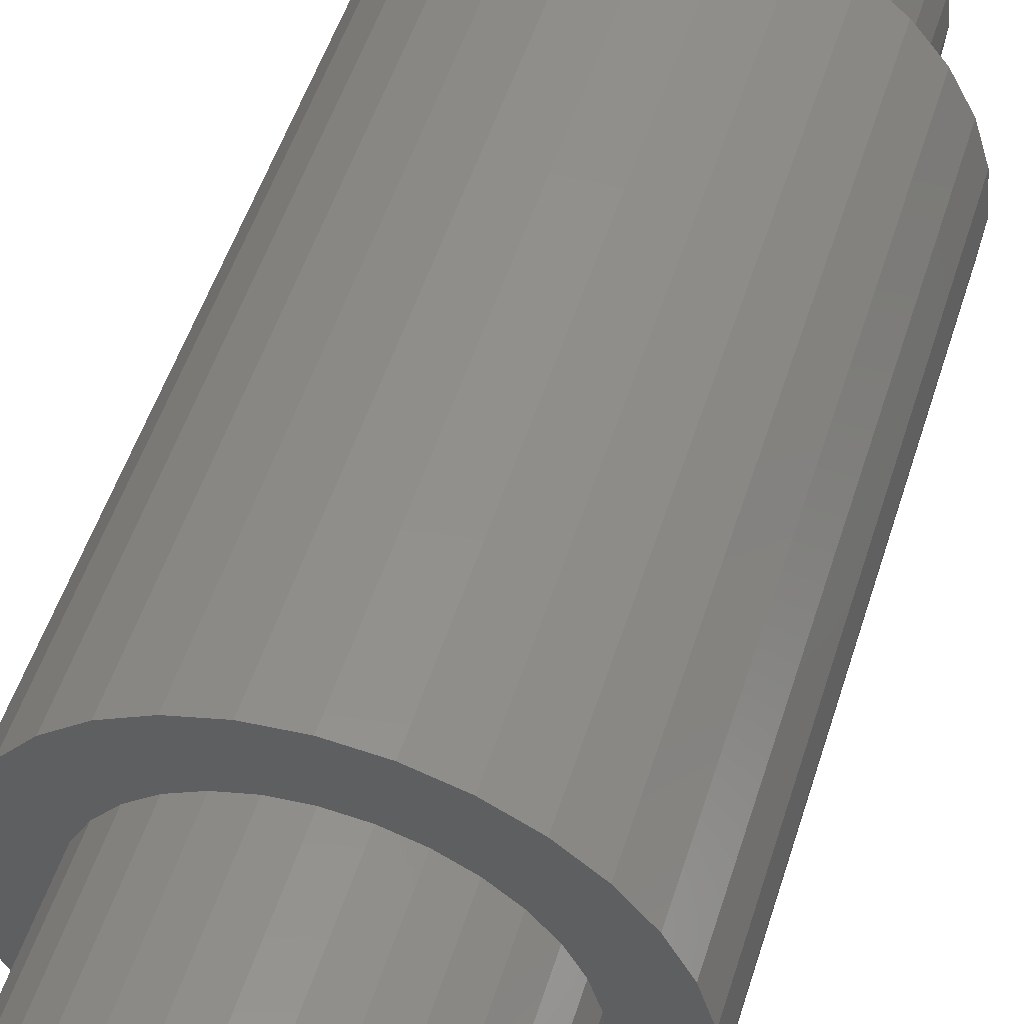
<metadata>
{"format":"stl","ext":"stl","renderer":"f3d","projection":"perspective","resolution":1024,"background":"white","views":[{"elev":51.1,"azim":17.1,"up":"+Z"}]}
</metadata>
<code>
# stl→obj: 384 verts, 764 faces
v -0.2181 -0.75 0.1468
v -0.2426 -0.75 0.1011
v -0.01957 -0.75 0.1058
v -0.03981 -0.75 0.09968
v -0.2576 -0.75 0.05153
v -0.08823 -0.75 0.05994
v -0.07481 -0.75 0.07629
v -0.1043 -0.75 -0.02105
v -0.2576 -0.75 -0.05153
v -0.0982 -0.75 -0.04129
v -0.08823 -0.75 -0.05994
v 0.2211 -0.75 0.1468
v 0.02253 -0.75 0.1058
v 0.2455 -0.75 0.1011
v 0.04277 -0.75 0.09968
v 0.2605 -0.75 0.05153
v 0.07777 -0.75 0.07629
v 0.09119 -0.75 0.05994
v 0.2605 -0.75 -0.05153
v 0.1073 -0.75 -0.02105
v 0.1012 -0.75 -0.04129
v 0.09119 -0.75 -0.05994
v -0.2627 -0.75 3.982e-17
v -0.1064 -0.75 1.112e-17
v -0.1043 -0.75 0.02105
v -0.0982 -0.75 0.04129
v 0.2656 -0.75 -2.488e-17
v 0.1012 -0.75 0.04129
v 0.1073 -0.75 0.02105
v 0.1094 -0.75 -1.531e-17
v 0.00148 -0.75 0.1079
v 0.1883 -0.75 0.1868
v 0.1482 -0.75 0.2196
v 0.1026 -0.75 0.244
v 0.05301 -0.75 0.2591
v 0.00148 -0.75 0.2641
v -0.05005 -0.75 0.2591
v -0.0996 -0.75 0.244
v -0.1453 -0.75 0.2196
v -0.1853 -0.75 0.1868
v -0.2426 -0.75 -0.1011
v -0.2181 -0.75 -0.1468
v -0.01957 -0.75 -0.1058
v -0.03981 -0.75 -0.09968
v -0.05846 -0.75 -0.08971
v -0.07481 -0.75 -0.07629
v 0.00148 -0.75 -0.1079
v -0.1853 -0.75 -0.1868
v -0.1453 -0.75 -0.2196
v -0.0996 -0.75 -0.244
v -0.05005 -0.75 -0.2591
v 0.00148 -0.75 -0.2641
v 0.05301 -0.75 -0.2591
v 0.1026 -0.75 -0.244
v 0.1482 -0.75 -0.2196
v 0.1883 -0.75 -0.1868
v 0.2211 -0.75 -0.1468
v 0.02253 -0.75 -0.1058
v 0.2455 -0.75 -0.1011
v 0.07777 -0.75 -0.07629
v 0.06142 -0.75 -0.08971
v 0.04277 -0.75 -0.09968
v -0.05846 -0.75 0.08971
v 0.06142 -0.75 0.08971
v 0.00148 -0.3438 0.1079
v -0.01957 -0.3438 0.1058
v -0.03981 -0.3438 0.09968
v -0.05846 -0.3438 0.08971
v -0.07481 -0.3438 0.07629
v -0.08823 -0.3438 0.05994
v -0.0982 -0.3438 0.04129
v -0.1043 -0.3438 0.02105
v -0.1064 -0.3438 1.112e-17
v 0.02253 -0.3438 0.1058
v 0.04277 -0.3438 0.09968
v 0.06142 -0.3438 0.08971
v 0.07777 -0.3438 0.07629
v 0.09119 -0.3438 0.05994
v 0.1012 -0.3438 0.04129
v 0.1073 -0.3438 0.02105
v 0.1094 -0.3438 -4.173e-17
v 0.00148 -0.3438 -0.1079
v 0.02253 -0.3438 -0.1058
v 0.04277 -0.3438 -0.09968
v 0.06142 -0.3438 -0.08971
v 0.07777 -0.3438 -0.07629
v 0.09119 -0.3438 -0.05994
v 0.1012 -0.3438 -0.04129
v 0.1073 -0.3438 -0.02105
v -0.01957 -0.3438 -0.1058
v -0.03981 -0.3438 -0.09968
v -0.05846 -0.3438 -0.08971
v -0.07481 -0.3438 -0.07629
v -0.08823 -0.3438 -0.05994
v -0.0982 -0.3438 -0.04129
v -0.1043 -0.3438 -0.02105
v -0.2627 -0.5 -7.748e-17
v -0.2576 -0.5 0.05153
v -0.2426 -0.5 0.1011
v -0.2181 -0.5 0.1468
v -0.1853 -0.5 0.1868
v -0.1453 -0.5 0.2196
v -0.0996 -0.5 0.244
v -0.05005 -0.5 0.2591
v 0.00148 -0.5 0.2641
v 0.05301 -0.5 0.2591
v 0.1026 -0.5 0.244
v 0.1482 -0.5 0.2196
v 0.1883 -0.5 0.1868
v 0.2211 -0.5 0.1468
v 0.2455 -0.5 0.1011
v 0.2605 -0.5 0.05153
v 0.2656 -0.5 -8.957e-17
v 0.2605 -0.5 -0.05153
v 0.2455 -0.5 -0.1011
v 0.2211 -0.5 -0.1468
v 0.1883 -0.5 -0.1868
v 0.1482 -0.5 -0.2196
v 0.1026 -0.5 -0.244
v 0.05301 -0.5 -0.2591
v 0.00148 -0.5 -0.2641
v -0.05005 -0.5 -0.2591
v -0.0996 -0.5 -0.244
v -0.1453 -0.5 -0.2196
v -0.1853 -0.5 -0.1868
v -0.2181 -0.5 -0.1468
v -0.2426 -0.5 -0.1011
v -0.2576 -0.5 -0.05153
v 0.002961 -0.5 -0.3687
v 0.07488 -0.5 -0.3616
v -0.06896 -0.5 -0.3616
v 0.07488 -0.5 0.3616
v 0.002961 -0.5 0.3687
v -0.06896 -0.5 0.3616
v -0.1381 -0.5 0.3406
v -0.2019 -0.5 0.3065
v -0.2577 -0.5 0.2607
v -0.3376 -0.5 0.1411
v -0.2019 -0.5 -0.3065
v -0.1381 -0.5 -0.3406
v 0.144 -0.5 0.3406
v 0.2078 -0.5 0.3065
v 0.2636 -0.5 0.2607
v 0.2636 -0.5 -0.2607
v 0.2078 -0.5 -0.3065
v 0.144 -0.5 -0.3406
v -0.2577 -0.5 -0.2607
v -0.3036 -0.5 -0.2048
v -0.3036 -0.5 0.2048
v -0.3586 -0.5 0.07192
v -0.3657 -0.5 1.406e-16
v -0.3586 -0.5 -0.07192
v -0.3376 -0.5 -0.1411
v 0.3095 -0.5 0.2048
v 0.3436 -0.5 0.1411
v 0.3645 -0.5 0.07192
v 0.3716 -0.5 -1.303e-16
v 0.3645 -0.5 -0.07192
v 0.3436 -0.5 -0.1411
v 0.3095 -0.5 -0.2048
v -0.3657 0.6016 1.406e-16
v -0.3586 0.6016 0.07192
v -0.3376 0.6016 0.1411
v -0.3036 0.6016 0.2048
v -0.2577 0.6016 0.2607
v -0.2019 0.6016 0.3065
v -0.1381 0.6016 0.3406
v -0.06896 0.6016 0.3616
v 0.002961 0.6016 0.3687
v 0.07488 0.6016 0.3616
v 0.144 0.6016 0.3406
v 0.2078 0.6016 0.3065
v 0.2636 0.6016 0.2607
v 0.3095 0.6016 0.2048
v 0.3436 0.6016 0.1411
v 0.3645 0.6016 0.07192
v 0.3716 0.6016 -7.852e-16
v 0.3645 0.6016 -0.07192
v 0.3436 0.6016 -0.1411
v 0.3095 0.6016 -0.2048
v 0.2636 0.6016 -0.2607
v 0.2078 0.6016 -0.3065
v 0.144 0.6016 -0.3406
v 0.07488 0.6016 -0.3616
v 0.002961 0.6016 -0.3687
v -0.06896 0.6016 -0.3616
v -0.1381 0.6016 -0.3406
v -0.2019 0.6016 -0.3065
v -0.2577 0.6016 -0.2607
v -0.3036 0.6016 -0.2048
v -0.3376 0.6016 -0.1411
v -0.3586 0.6016 -0.07192
v 0.00148 0.6016 -0.2641
v 0.00148 0.6016 0.2641
v -0.05005 0.6016 0.2591
v -0.1853 0.6016 0.1868
v -0.2181 0.6016 0.1468
v 0.05301 0.6016 0.2591
v 0.1026 0.6016 0.244
v 0.05301 0.6016 -0.2591
v -0.1453 0.6016 -0.2196
v -0.0996 0.6016 -0.244
v -0.05005 0.6016 -0.2591
v -0.0996 0.6016 0.244
v -0.1453 0.6016 0.2196
v -0.2576 0.6016 0.05153
v -0.2426 0.6016 0.1011
v -0.2181 0.6016 -0.1468
v -0.2426 0.6016 -0.1011
v -0.2576 0.6016 -0.05153
v -0.2627 0.6016 3.982e-17
v -0.1853 0.6016 -0.1868
v 0.2211 0.6016 0.1468
v 0.1883 0.6016 0.1868
v 0.1482 0.6016 0.2196
v 0.2605 0.6016 0.05153
v 0.2455 0.6016 0.1011
v 0.2211 0.6016 -0.1468
v 0.2455 0.6016 -0.1011
v 0.2605 0.6016 -0.05153
v 0.2656 0.6016 8.05e-17
v 0.1482 0.6016 -0.2196
v 0.1883 0.6016 -0.1868
v 0.1026 0.6016 -0.244
v 0.2656 0.875 -8.957e-17
v 0.2605 0.875 -0.05153
v 0.2455 0.875 -0.1011
v 0.2211 0.875 -0.1468
v 0.1883 0.875 -0.1868
v 0.1482 0.875 -0.2196
v 0.1026 0.875 -0.244
v 0.05301 0.875 -0.2591
v 0.00148 0.875 -0.2641
v -0.05005 0.875 -0.2591
v -0.0996 0.875 -0.244
v -0.1453 0.875 -0.2196
v -0.1853 0.875 -0.1868
v -0.2181 0.875 -0.1468
v -0.2426 0.875 -0.1011
v -0.2576 0.875 -0.05153
v -0.2627 0.875 -7.748e-17
v -0.2576 0.875 0.05153
v -0.2426 0.875 0.1011
v -0.2181 0.875 0.1468
v -0.1853 0.875 0.1868
v -0.1453 0.875 0.2196
v -0.0996 0.875 0.244
v -0.05005 0.875 0.2591
v 0.00148 0.875 0.2641
v 0.05301 0.875 0.2591
v 0.1026 0.875 0.244
v 0.1482 0.875 0.2196
v 0.1883 0.875 0.1868
v 0.2211 0.875 0.1468
v 0.2455 0.875 0.1011
v 0.2605 0.875 0.05153
v -0.2095 -0.3438 -3.037e-16
v 0.1992 -0.3438 0.08129
v -0.1737 -0.3438 0.118
v -0.1472 -0.3438 0.1502
v -0.1151 -0.3438 0.1766
v -0.07833 -0.3438 0.1962
v -0.03848 -0.3438 0.2083
v 0.002961 -0.3438 0.2124
v 0.0444 -0.3438 0.2083
v 0.08425 -0.3438 0.1962
v 0.121 -0.3438 0.1766
v 0.1532 -0.3438 0.1502
v 0.1796 -0.3438 0.118
v -0.1933 -0.3438 0.08129
v -0.1737 -0.3438 -0.118
v -0.1933 -0.3438 -0.08129
v -0.1472 -0.3438 -0.1502
v 0.1796 -0.3438 -0.118
v 0.1532 -0.3438 -0.1502
v 0.121 -0.3438 -0.1766
v 0.08425 -0.3438 -0.1962
v 0.0444 -0.3438 -0.2083
v 0.002961 -0.3438 -0.2124
v -0.03848 -0.3438 -0.2083
v -0.07833 -0.3438 -0.1962
v -0.1151 -0.3438 -0.1766
v 0.1992 -0.3438 -0.08129
v -0.2054 -0.3438 0.04144
v -0.2054 -0.3438 -0.04144
v 0.2113 -0.3438 0.04144
v 0.2154 -0.3438 -8.244e-17
v 0.2113 -0.3438 -0.04144
v 0.002961 0.4453 0.2124
v -0.03848 0.4453 0.2083
v -0.07833 0.4453 0.1962
v -0.1151 0.4453 0.1766
v -0.1472 0.4453 0.1502
v -0.1737 0.4453 0.118
v -0.1933 0.4453 0.08129
v -0.2054 0.4453 0.04144
v -0.2095 0.4453 -3.037e-16
v 0.0444 0.4453 0.2083
v 0.08425 0.4453 0.1962
v 0.121 0.4453 0.1766
v 0.1532 0.4453 0.1502
v 0.1796 0.4453 0.118
v 0.1992 0.4453 0.08129
v 0.2113 0.4453 0.04144
v 0.2154 0.4453 -8.244e-17
v 0.002961 0.4453 -0.2124
v 0.0444 0.4453 -0.2083
v 0.08425 0.4453 -0.1962
v 0.121 0.4453 -0.1766
v 0.1532 0.4453 -0.1502
v 0.1796 0.4453 -0.118
v 0.1992 0.4453 -0.08129
v 0.2113 0.4453 -0.04144
v -0.03848 0.4453 -0.2083
v -0.07833 0.4453 -0.1962
v -0.1151 0.4453 -0.1766
v -0.1472 0.4453 -0.1502
v -0.1737 0.4453 -0.118
v -0.1933 0.4453 -0.08129
v -0.2054 0.4453 -0.04144
v -0.1064 0.4453 1.112e-17
v -0.1043 0.4453 0.02105
v 0.06142 0.4453 0.08971
v 0.07777 0.4453 0.07629
v 0.00148 0.4453 0.1079
v 0.02253 0.4453 0.1058
v -0.05846 0.4453 0.08971
v -0.03981 0.4453 0.09968
v -0.01957 0.4453 0.1058
v 0.00148 0.4453 -0.1079
v -0.01957 0.4453 -0.1058
v -0.03981 0.4453 -0.09968
v -0.05846 0.4453 -0.08971
v -0.07481 0.4453 -0.07629
v 0.04277 0.4453 0.09968
v 0.07777 0.4453 -0.07629
v 0.06142 0.4453 -0.08971
v 0.04277 0.4453 -0.09968
v 0.02253 0.4453 -0.1058
v -0.08823 0.4453 0.05994
v -0.07481 0.4453 0.07629
v -0.0982 0.4453 0.04129
v -0.1043 0.4453 -0.02105
v -0.0982 0.4453 -0.04129
v -0.08823 0.4453 -0.05994
v 0.09119 0.4453 0.05994
v 0.1012 0.4453 0.04129
v 0.1073 0.4453 0.02105
v 0.1094 0.4453 -1.531e-17
v 0.1073 0.4453 -0.02105
v 0.1012 0.4453 -0.04129
v 0.09119 0.4453 -0.05994
v 0.00148 0.7188 -0.1079
v 0.02253 0.7188 -0.1058
v 0.04277 0.7188 -0.09968
v 0.06142 0.7188 -0.08971
v 0.07777 0.7188 -0.07629
v 0.09119 0.7188 -0.05994
v 0.1012 0.7188 -0.04129
v 0.1073 0.7188 -0.02105
v 0.1094 0.7188 -4.173e-17
v -0.01957 0.7188 -0.1058
v -0.03981 0.7188 -0.09968
v -0.05846 0.7188 -0.08971
v -0.07481 0.7188 -0.07629
v -0.08823 0.7188 -0.05994
v -0.0982 0.7188 -0.04129
v -0.1043 0.7188 -0.02105
v -0.1064 0.7188 1.112e-17
v 0.00148 0.7188 0.1079
v -0.01957 0.7188 0.1058
v -0.03981 0.7188 0.09968
v -0.05846 0.7188 0.08971
v -0.07481 0.7188 0.07629
v -0.08823 0.7188 0.05994
v -0.0982 0.7188 0.04129
v -0.1043 0.7188 0.02105
v 0.02253 0.7188 0.1058
v 0.04277 0.7188 0.09968
v 0.06142 0.7188 0.08971
v 0.07777 0.7188 0.07629
v 0.09119 0.7188 0.05994
v 0.1012 0.7188 0.04129
v 0.1073 0.7188 0.02105
f 1 2 3
f 3 2 4
f 5 6 7
f 8 9 10
f 10 9 11
f 12 13 14
f 13 15 14
f 16 17 18
f 19 20 21
f 21 22 19
f 23 9 8
f 23 8 24
f 23 24 25
f 23 25 26
f 23 26 6
f 23 6 5
f 27 16 18
f 27 18 28
f 27 28 29
f 27 29 30
f 27 30 20
f 27 20 19
f 31 13 12
f 31 12 32
f 31 32 33
f 31 33 34
f 31 34 35
f 31 35 36
f 31 36 37
f 31 37 38
f 31 38 39
f 31 39 40
f 31 40 1
f 31 1 3
f 41 42 43
f 41 43 44
f 41 44 45
f 41 45 46
f 41 46 11
f 41 11 9
f 47 43 42
f 47 42 48
f 47 48 49
f 47 49 50
f 47 50 51
f 47 51 52
f 47 52 53
f 47 53 54
f 47 54 55
f 47 55 56
f 47 56 57
f 47 57 58
f 59 19 22
f 59 22 60
f 59 60 61
f 59 61 62
f 59 62 58
f 59 58 57
f 5 7 2
f 2 7 63
f 2 63 4
f 17 16 64
f 64 16 14
f 64 14 15
f 65 3 66
f 66 3 4
f 66 4 67
f 67 4 63
f 67 63 68
f 68 63 7
f 68 7 69
f 69 7 6
f 69 6 70
f 70 6 26
f 70 26 71
f 71 26 25
f 71 25 72
f 72 25 24
f 72 24 73
f 3 65 31
f 31 65 74
f 31 74 13
f 13 74 75
f 13 75 15
f 15 75 76
f 15 76 64
f 64 76 77
f 64 77 17
f 17 77 78
f 17 78 18
f 18 78 79
f 18 79 28
f 28 79 80
f 28 80 29
f 29 80 81
f 29 81 30
f 82 58 83
f 83 58 62
f 83 62 84
f 84 62 61
f 84 61 85
f 85 61 60
f 85 60 86
f 86 60 22
f 86 22 87
f 87 22 21
f 87 21 88
f 88 21 20
f 88 20 89
f 89 20 30
f 89 30 81
f 58 82 47
f 47 82 90
f 47 90 43
f 43 90 91
f 43 91 44
f 44 91 92
f 44 92 45
f 45 92 93
f 45 93 46
f 46 93 94
f 46 94 11
f 11 94 95
f 11 95 10
f 10 95 96
f 10 96 8
f 8 96 73
f 8 73 24
f 97 23 98
f 98 23 5
f 98 5 99
f 99 5 2
f 99 2 100
f 100 2 1
f 100 1 101
f 101 1 40
f 101 40 102
f 102 40 39
f 102 39 103
f 103 39 38
f 103 38 104
f 104 38 37
f 104 37 105
f 105 37 36
f 105 36 106
f 106 36 35
f 106 35 107
f 107 35 34
f 107 34 108
f 108 34 33
f 108 33 109
f 109 33 32
f 109 32 110
f 110 32 12
f 110 12 111
f 111 12 14
f 111 14 112
f 112 14 16
f 112 16 113
f 113 16 27
f 113 27 114
f 114 27 19
f 114 19 115
f 115 19 59
f 115 59 116
f 116 59 57
f 116 57 117
f 117 57 56
f 117 56 118
f 118 56 55
f 118 55 119
f 119 55 54
f 119 54 120
f 120 54 53
f 120 53 121
f 121 53 52
f 121 52 122
f 122 52 51
f 122 51 123
f 123 51 50
f 123 50 124
f 124 50 49
f 124 49 125
f 125 49 48
f 125 48 126
f 126 48 42
f 126 42 127
f 127 42 41
f 127 41 128
f 128 41 9
f 128 9 97
f 97 9 23
f 129 130 121
f 129 121 131
f 105 132 133
f 133 134 105
f 105 134 135
f 105 135 136
f 105 136 137
f 105 137 104
f 138 100 101
f 121 139 140
f 121 140 131
f 141 132 105
f 105 142 141
f 143 142 105
f 105 106 143
f 143 106 107
f 144 120 121
f 144 121 145
f 146 145 121
f 121 130 146
f 147 139 121
f 147 121 122
f 147 122 123
f 147 123 124
f 147 124 148
f 138 101 149
f 149 101 102
f 149 102 137
f 137 102 103
f 137 103 104
f 100 138 99
f 99 138 150
f 99 150 98
f 98 150 97
f 97 150 151
f 97 151 128
f 128 151 152
f 128 152 127
f 127 152 153
f 127 153 126
f 126 153 125
f 125 153 148
f 125 148 124
f 143 107 154
f 154 107 108
f 154 108 155
f 155 108 109
f 155 109 110
f 155 110 156
f 156 110 111
f 156 111 112
f 156 112 157
f 157 112 113
f 157 113 158
f 158 113 114
f 158 114 159
f 159 114 115
f 159 115 116
f 159 116 160
f 160 116 117
f 160 117 118
f 160 118 144
f 144 118 119
f 144 119 120
f 161 151 162
f 162 151 150
f 162 150 163
f 163 150 138
f 163 138 164
f 164 138 149
f 164 149 165
f 165 149 137
f 165 137 166
f 166 137 136
f 166 136 167
f 167 136 135
f 167 135 168
f 168 135 134
f 168 134 169
f 169 134 133
f 169 133 170
f 170 133 132
f 170 132 171
f 171 132 141
f 171 141 172
f 172 141 142
f 172 142 173
f 173 142 143
f 173 143 174
f 174 143 154
f 174 154 175
f 175 154 155
f 175 155 176
f 176 155 156
f 176 156 177
f 177 156 157
f 177 157 178
f 178 157 158
f 178 158 179
f 179 158 159
f 179 159 180
f 180 159 160
f 180 160 181
f 181 160 144
f 181 144 182
f 182 144 145
f 182 145 183
f 183 145 146
f 183 146 184
f 184 146 130
f 184 130 185
f 185 130 129
f 185 129 186
f 186 129 131
f 186 131 187
f 187 131 140
f 187 140 188
f 188 140 139
f 188 139 189
f 189 139 147
f 189 147 190
f 190 147 148
f 190 148 191
f 191 148 153
f 191 153 192
f 192 153 152
f 192 152 161
f 161 152 151
f 193 184 185
f 186 193 185
f 169 170 194
f 194 168 169
f 167 168 194
f 166 167 194
f 165 166 194
f 195 165 194
f 196 197 163
f 187 188 193
f 186 187 193
f 194 170 171
f 171 172 194
f 194 172 173
f 173 198 194
f 199 198 173
f 193 200 181
f 182 193 181
f 193 182 183
f 183 184 193
f 189 190 201
f 189 201 202
f 189 202 203
f 189 203 193
f 189 193 188
f 195 204 165
f 165 204 205
f 165 205 164
f 164 205 196
f 164 196 163
f 206 162 207
f 207 162 163
f 207 163 197
f 208 191 209
f 209 191 192
f 209 192 210
f 210 192 161
f 210 161 211
f 211 161 162
f 211 162 206
f 201 190 212
f 212 190 191
f 212 191 208
f 213 214 175
f 175 214 215
f 175 215 174
f 174 215 199
f 174 199 173
f 216 217 176
f 176 217 213
f 176 213 175
f 218 219 179
f 179 219 220
f 179 220 178
f 178 220 221
f 178 221 177
f 177 221 216
f 177 216 176
f 222 223 180
f 180 223 218
f 180 218 179
f 200 224 181
f 181 224 222
f 181 222 180
f 225 221 226
f 226 221 220
f 226 220 227
f 227 220 219
f 227 219 228
f 228 219 218
f 228 218 229
f 229 218 223
f 229 223 230
f 230 223 222
f 230 222 231
f 231 222 224
f 231 224 232
f 232 224 200
f 232 200 233
f 233 200 193
f 233 193 234
f 234 193 203
f 234 203 235
f 235 203 202
f 235 202 236
f 236 202 201
f 236 201 237
f 237 201 212
f 237 212 238
f 238 212 208
f 238 208 239
f 239 208 209
f 239 209 240
f 240 209 210
f 240 210 241
f 241 210 211
f 241 211 242
f 242 211 206
f 242 206 243
f 243 206 207
f 243 207 244
f 244 207 197
f 244 197 245
f 245 197 196
f 245 196 246
f 246 196 205
f 246 205 247
f 247 205 204
f 247 204 248
f 248 204 195
f 248 195 249
f 249 195 194
f 249 194 250
f 250 194 198
f 250 198 251
f 251 198 199
f 251 199 252
f 252 199 215
f 252 215 253
f 253 215 214
f 253 214 254
f 254 214 213
f 254 213 255
f 255 213 217
f 255 217 256
f 256 217 216
f 256 216 225
f 225 216 221
f 249 250 248
f 233 234 232
f 232 234 235
f 232 235 231
f 231 235 236
f 231 236 230
f 230 236 237
f 230 237 229
f 229 237 238
f 229 238 228
f 228 238 239
f 228 239 227
f 227 239 240
f 227 240 226
f 226 240 241
f 226 241 225
f 225 241 242
f 225 242 256
f 256 242 243
f 256 243 255
f 255 243 244
f 255 244 254
f 254 244 245
f 254 245 253
f 253 245 246
f 253 246 252
f 252 246 247
f 252 247 251
f 251 247 248
f 251 248 250
f 257 72 73
f 258 77 76
f 65 259 260
f 65 260 261
f 65 261 262
f 65 262 263
f 65 263 264
f 65 264 265
f 65 265 266
f 65 266 267
f 65 267 268
f 65 268 269
f 65 269 74
f 259 65 66
f 259 66 67
f 259 67 68
f 259 68 270
f 271 272 93
f 271 93 92
f 271 92 91
f 271 91 90
f 271 90 82
f 271 82 273
f 82 274 275
f 82 275 276
f 82 276 277
f 82 277 278
f 82 278 279
f 82 279 280
f 82 280 281
f 82 281 282
f 82 282 273
f 269 258 76
f 269 76 75
f 269 75 74
f 274 82 83
f 274 83 84
f 274 84 85
f 274 85 86
f 274 86 283
f 68 69 270
f 270 69 70
f 270 70 284
f 70 71 284
f 284 71 72
f 284 72 257
f 95 285 96
f 96 285 257
f 96 257 73
f 93 272 94
f 94 272 285
f 94 285 95
f 79 78 286
f 286 78 77
f 286 77 258
f 81 80 287
f 287 80 79
f 287 79 286
f 88 89 288
f 288 89 81
f 288 81 287
f 86 87 283
f 283 87 88
f 283 88 288
f 289 263 290
f 290 263 262
f 290 262 291
f 291 262 261
f 291 261 292
f 292 261 260
f 292 260 293
f 293 260 259
f 293 259 294
f 294 259 270
f 294 270 295
f 295 270 284
f 295 284 296
f 296 284 257
f 296 257 297
f 263 289 264
f 264 289 298
f 264 298 265
f 265 298 299
f 265 299 266
f 266 299 300
f 266 300 267
f 267 300 301
f 267 301 268
f 268 301 302
f 268 302 269
f 269 302 303
f 269 303 258
f 258 303 304
f 258 304 286
f 286 304 305
f 286 305 287
f 306 278 307
f 307 278 277
f 307 277 308
f 308 277 276
f 308 276 309
f 309 276 275
f 309 275 310
f 310 275 274
f 310 274 311
f 311 274 283
f 311 283 312
f 312 283 288
f 312 288 313
f 313 288 287
f 313 287 305
f 278 306 279
f 279 306 314
f 279 314 280
f 280 314 315
f 280 315 281
f 281 315 316
f 281 316 282
f 282 316 317
f 282 317 273
f 273 317 318
f 273 318 271
f 271 318 319
f 271 319 272
f 272 319 320
f 272 320 285
f 285 320 297
f 285 297 257
f 321 322 297
f 323 324 303
f 325 326 302
f 325 302 301
f 325 301 300
f 325 300 299
f 325 299 298
f 325 298 289
f 325 289 290
f 325 290 291
f 325 291 292
f 325 292 293
f 325 293 294
f 294 295 327
f 294 327 328
f 294 328 329
f 294 329 325
f 318 317 330
f 318 330 331
f 318 331 332
f 318 332 333
f 318 333 334
f 318 334 319
f 330 317 316
f 330 316 315
f 330 315 314
f 330 314 306
f 330 306 307
f 330 307 308
f 330 308 309
f 330 309 310
f 330 310 311
f 302 326 335
f 302 335 323
f 302 323 303
f 311 312 336
f 311 336 337
f 311 337 338
f 311 338 339
f 311 339 330
f 296 340 295
f 295 340 341
f 295 341 327
f 297 322 296
f 296 322 342
f 296 342 340
f 321 297 343
f 343 297 320
f 343 320 344
f 344 320 345
f 345 320 319
f 345 319 334
f 303 324 304
f 304 324 346
f 304 346 347
f 304 347 305
f 305 347 348
f 305 348 349
f 305 349 313
f 313 349 350
f 313 350 351
f 313 351 312
f 312 351 352
f 312 352 336
f 353 339 354
f 354 339 338
f 354 338 355
f 355 338 337
f 355 337 356
f 356 337 336
f 356 336 357
f 357 336 352
f 357 352 358
f 358 352 351
f 358 351 359
f 359 351 350
f 359 350 360
f 360 350 349
f 360 349 361
f 339 353 330
f 330 353 362
f 330 362 331
f 331 362 363
f 331 363 332
f 332 363 364
f 332 364 333
f 333 364 365
f 333 365 334
f 334 365 366
f 334 366 345
f 345 366 367
f 345 367 344
f 344 367 368
f 344 368 343
f 343 368 369
f 343 369 321
f 370 329 371
f 371 329 328
f 371 328 372
f 372 328 327
f 372 327 373
f 373 327 341
f 373 341 374
f 374 341 340
f 374 340 375
f 375 340 342
f 375 342 376
f 376 342 322
f 376 322 377
f 377 322 321
f 377 321 369
f 329 370 325
f 325 370 378
f 325 378 326
f 326 378 379
f 326 379 335
f 335 379 380
f 335 380 323
f 323 380 381
f 323 381 324
f 324 381 382
f 324 382 346
f 346 382 383
f 346 383 347
f 347 383 384
f 347 384 348
f 348 384 361
f 348 361 349
f 371 378 370
f 378 371 372
f 378 372 379
f 379 372 373
f 379 373 380
f 356 363 355
f 355 363 362
f 355 362 354
f 354 362 353
f 380 373 381
f 381 373 374
f 381 374 382
f 382 374 375
f 382 375 383
f 383 375 376
f 383 376 384
f 384 376 377
f 384 377 361
f 361 377 369
f 361 369 360
f 360 369 368
f 360 368 359
f 359 368 367
f 359 367 358
f 358 367 366
f 358 366 357
f 357 366 365
f 357 365 356
f 356 365 364
f 356 364 363

</code>
